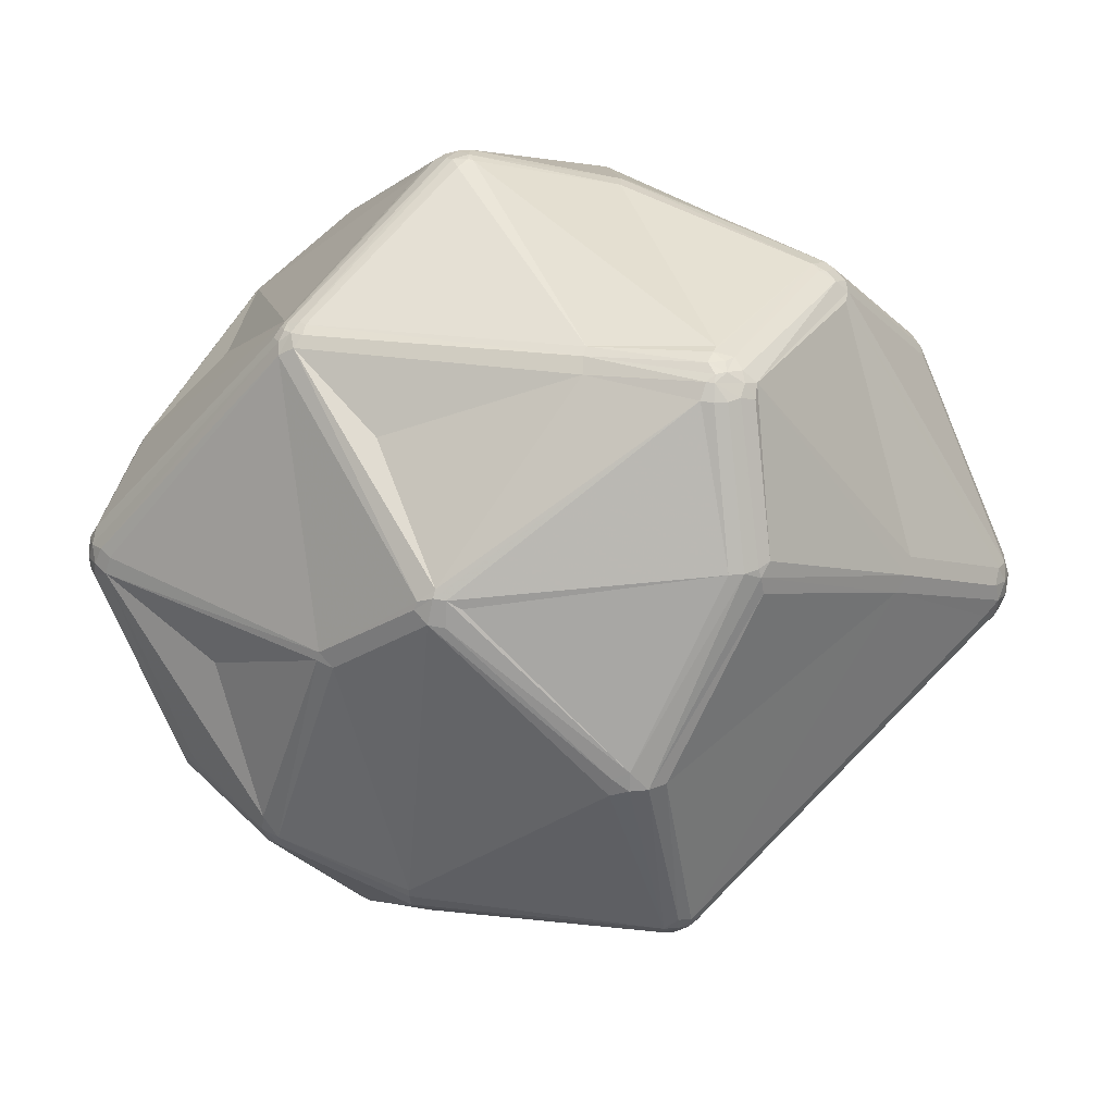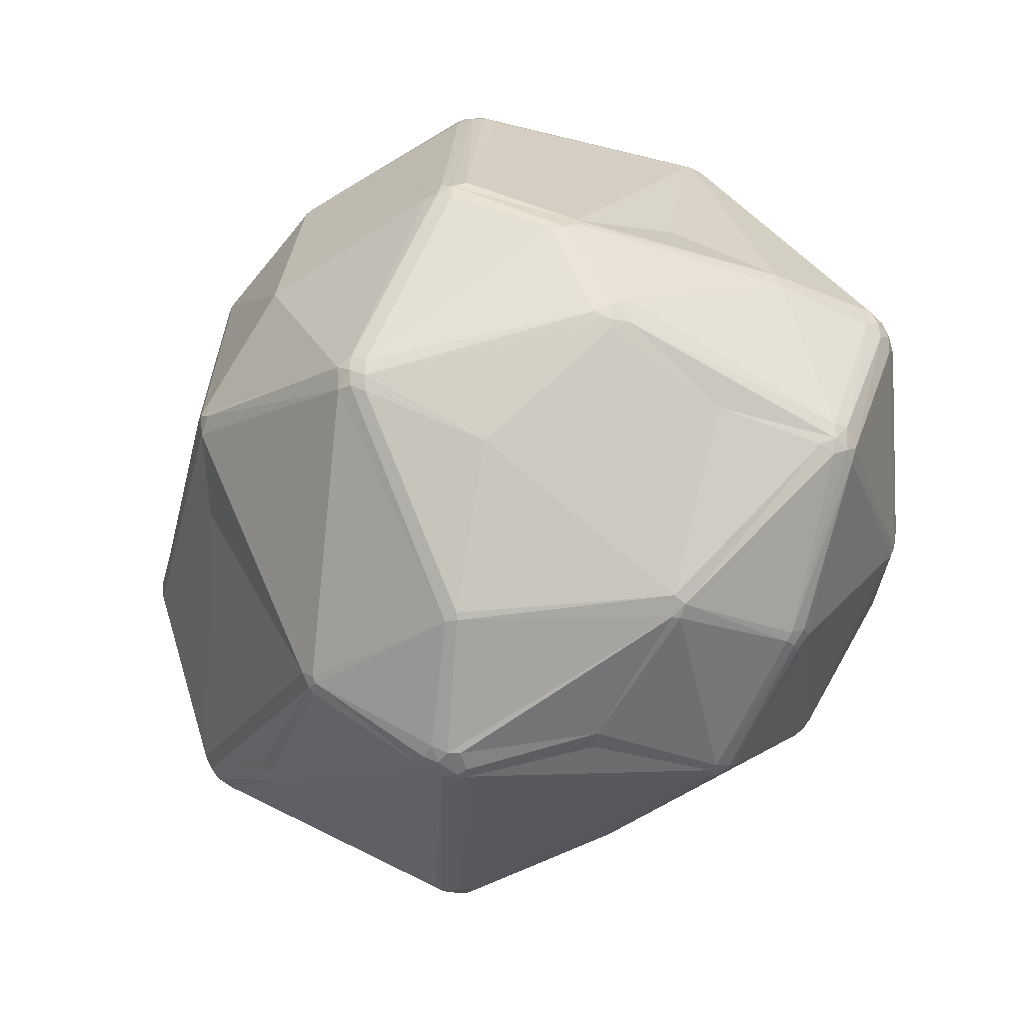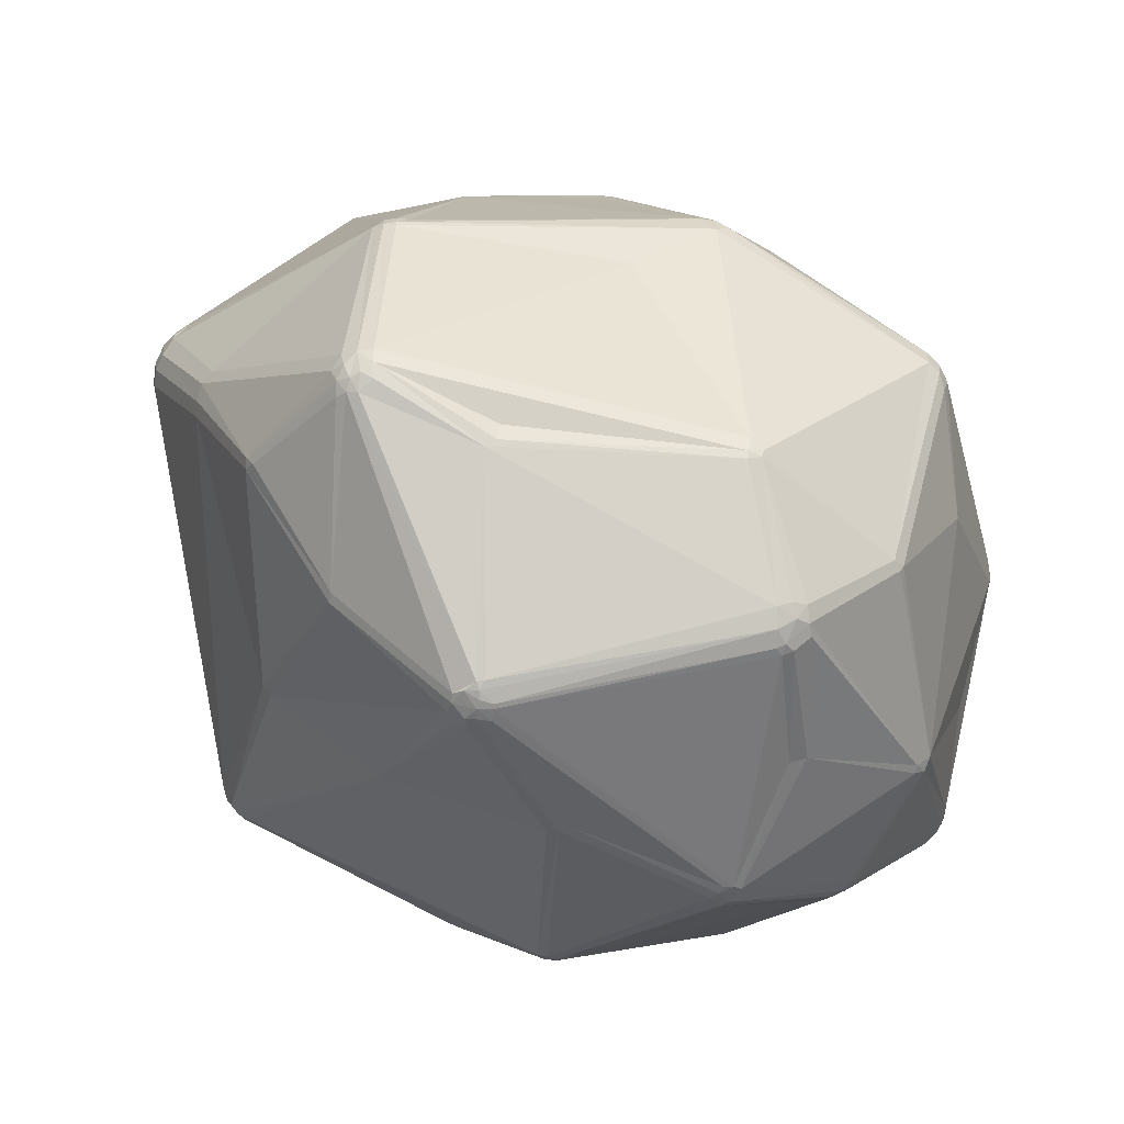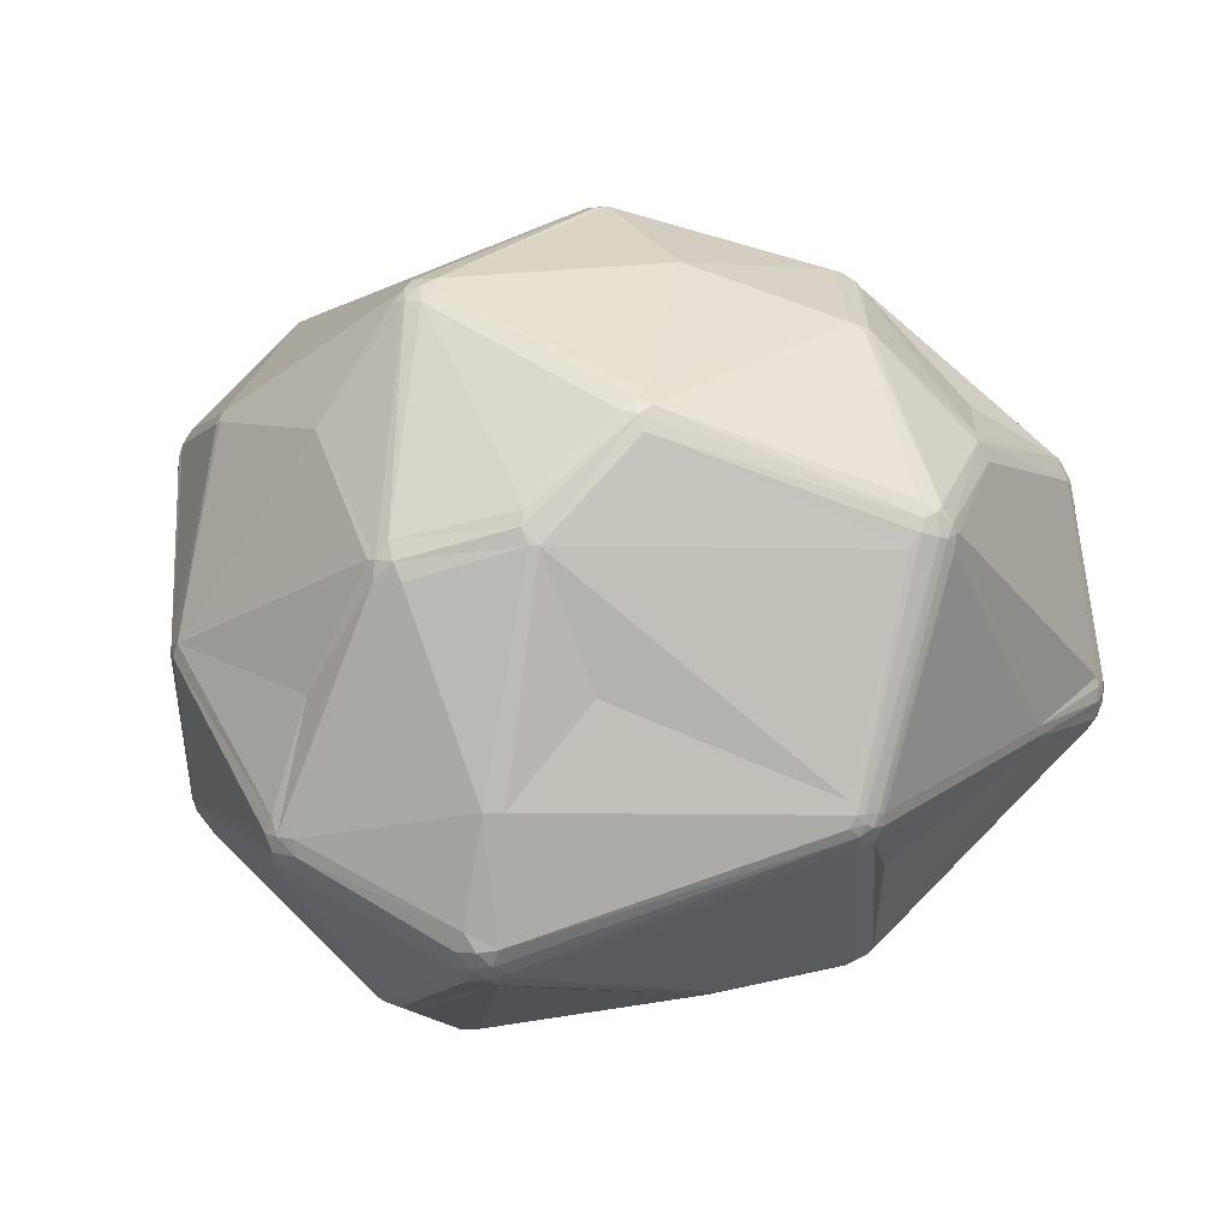
<metadata>
{"format":"obj","ext":"obj","renderer":"f3d","projection":"perspective","resolution":1024,"background":"white","views":[{"elev":49.6,"azim":21.6,"up":"+Z"},{"elev":-24.8,"azim":-116.5,"up":"+Z"},{"elev":-66.2,"azim":163.4,"up":"+Z"},{"elev":8.9,"azim":-61.8,"up":"+Y"}]}
</metadata>
<code>
v 106.4 75.41 120
v 106.7 73.43 122
v 106.4 75.41 122
v 106.9 73.5 119
v 106.9 77.32 119
v 107 75.41 118.1
v 108.9 103 130.8
v 109.3 90.27 122.1
v 107.6 71.64 120
v 109.2 103 134.1
v 109.2 105.1 130.8
v 109.2 105.1 133
v 108.1 72.01 118.1
v 109.5 105.1 129.7
v 110.1 107.1 131.9
v 110.6 66.61 140.3
v 110.9 64.29 139.1
v 111.2 64.41 141.4
v 110.5 79.61 142.7
v 112 62.26 140.3
v 112.2 64.73 143.5
v 111.5 79.61 144.8
v 114 107 146.4
v 113.6 60.54 139.1
v 112.6 62.68 142.5
v 112 62.26 137.9
v 113.8 60.84 141.4
v 113.9 108.9 145.4
v 114.8 110.6 145.4
v 114.4 61.7 143.5
v 114.6 107 147.2
v 115.8 59.83 141.4
v 116.1 60.84 143.5
v 117.4 91.21 98.88
v 118.7 91.21 97.56
v 117.1 92.86 99.69
v 118.3 91.01 151.8
v 118.9 92.3 97.56
v 120 117 116.5
v 120.6 72.02 100.4
v 120.3 74.21 99.31
v 121 74.46 98.35
v 121.8 72.88 98.35
v 122.2 70.44 100.4
v 123.7 120 153.8
v 123.2 120.4 151.8
v 123.4 118.2 154.6
v 123.1 71.63 98.35
v 124.2 69.43 100.4
v 124.8 121.6 152.8
v 125.2 130.8 124.7
v 125.2 130.8 126.7
v 125.7 130.4 122.8
v 126.5 122.5 152.8
v 126.6 132.3 125.7
v 126.8 132 123.7
v 126.8 132 127.7
v 125.3 120.9 154.6
v 129.1 116.4 97.49
v 128.4 51.34 121.1
v 128.4 133.1 126.7
v 129.5 116.1 96.68
v 128.9 52 117.7
v 128.5 132.9 123.7
v 128.6 51.64 118.8
v 130.5 50.36 122.3
v 130.6 117.1 96.68
v 133 54.63 137.8
v 133.6 76.51 173.5
v 133.6 79.51 173.5
v 134.8 75.52 174.3
v 134 78.01 174.3
v 134.9 76.92 174.9
v 134.3 94.41 87.25
v 136.4 76.03 86.57
v 134.7 78.01 174.9
v 135.4 74.08 173.5
v 137.9 72.3 87.86
v 137 73.68 87.15
v 136.4 93.74 86.25
v 136.4 78.01 175.7
v 136 76.41 175.4
v 137.3 77.72 175.9
v 137.4 76.34 86.15
v 137.6 76.25 175.7
v 138.7 74.95 86.15
v 137.1 74.66 174.9
v 138.8 76.12 85.9
v 140.3 112.1 83.81
v 139.4 73.83 86.57
v 139.9 105.6 177.2
v 139.6 110.6 83.81
v 141 113.9 84.7
v 141.7 108.7 178.1
v 142.7 45.65 117.1
v 141.2 109 82.43
v 141 107.2 178.1
v 142.4 109.7 81.98
v 142.4 108.3 81.98
v 142.5 44.88 120.5
v 143 114.1 83.81
v 142.6 45.23 122.8
v 142.8 106.7 179.5
v 143.4 109.2 178.9
v 142 112.6 83.04
v 143.4 109 81.7
v 143.8 106.3 179.9
v 142.4 110.5 177.2
v 143.9 111.2 81.98
v 144.6 113.4 83.04
v 145.3 107.8 179.9
v 144.6 109.8 178.9
v 144.8 44.51 120.5
v 144.8 44.88 118.2
v 145.1 104.9 180.2
v 145.6 106.7 180.2
v 146.4 106.7 180.2
v 149.6 126.5 94.66
v 149 51.43 149.5
v 149.1 51.85 150.6
v 147.8 134.5 146.4
v 149.8 126 93.79
v 150 68.79 170.7
v 151.2 51.08 149.5
v 152 52.31 100.3
v 151.4 126.3 93.79
v 151.4 127.2 95.6
v 151.7 51.35 101.7
v 151.4 125.6 93.01
v 153.2 51.11 101.7
v 153.2 52.78 99.76
v 154.4 52.31 100.3
v 154.7 127 165.5
v 156 140.1 130.9
v 154.4 128.1 163.9
v 156 127.3 165.5
v 157.8 140.3 131.8
v 157.8 140.1 129.1
v 158.9 80.15 83.15
v 159.6 140 131.8
v 159.6 79.03 83.57
v 160.9 53.68 161.6
v 160.9 78.3 84.15
v 161.1 54.22 162.5
v 162.8 55.5 164.1
v 162.4 114.8 175.9
v 162.8 43.6 120
v 162.8 44.33 115.4
v 162.8 52.95 160.6
v 162.8 54.66 163.4
v 163.1 112.6 176.9
v 164 115.5 175.1
v 164.7 45.24 114.4
v 164.9 53.28 160.6
v 162.8 43.88 116.5
v 162.8 43.51 118.8
v 164.3 54.9 163.4
v 166.1 55.03 162.5
v 167.4 134.9 122.6
v 168.2 133.1 155.5
v 170.6 81.81 180.8
v 169.8 131.1 158.5
v 170.8 80.5 180.6
v 170.1 131.8 157.6
v 171.4 78.59 179.7
v 170.4 132.8 155.5
v 170.5 133.1 153.2
v 171.8 95.21 76.99
v 172 95.81 76.99
v 173.4 93.3 77.23
v 171.6 93.58 77.23
v 173.6 95.81 76.99
v 174.5 92.82 77.62
v 173.7 98.02 77.62
v 173.6 94.61 76.99
v 174 91.58 78.15
v 174 96.83 77.23
v 174.5 97.6 77.62
v 175.5 91.49 78.81
v 176.4 94.03 78.15
v 175.6 96.12 77.62
v 176.1 117.5 169.6
v 176.5 92.51 78.81
v 176.6 95.21 78.15
v 179 120.2 92.01
v 179 121.4 93.66
v 179.4 73.98 94.03
v 180.2 119.2 91.35
v 180.3 74.44 94.03
v 184.7 85.47 182.7
v 185.4 78.46 181
v 184.8 82.52 182.9
v 185.4 80.23 182.2
v 184.8 84.3 182.9
v 187.3 130.1 147.2
v 186.5 83.41 182.9
v 186.1 81.35 182.7
v 186.2 49.6 144.1
v 186.2 50.33 146.3
v 186.4 80.39 182.2
v 187.2 82.14 182.7
v 186.9 78.7 181
v 187.2 84.68 182.7
v 188.1 51.24 147.3
v 189.1 107.9 177.1
v 188.4 50.23 145.2
v 188.3 79.41 181
v 188.6 83.41 182.2
v 187.2 129.8 148.3
v 189.4 80.5 181
v 189.3 82.14 181.7
v 190.4 83.41 181
v 189.9 110.5 175.4
v 190.4 51.24 145.2
v 190.2 107.1 177.1
v 190.8 81.66 180.1
v 191.3 109.8 175.4
v 191.8 95.7 91.47
v 191 107.7 176.6
v 193.7 49.44 120.6
v 193.2 50.91 117.6
v 192 52.82 145.2
v 192.3 107.1 176.1
v 192.1 97.01 91.47
v 194 122 95.25
v 194.4 123.4 96.69
v 194.7 124.3 98.5
v 193.5 49.95 119
v 193 109.1 174.5
v 193.4 67.22 166.9
v 193.8 107.6 174.5
v 195.5 131.7 121.7
v 194 132.1 124
v 195.5 131.9 122.4
v 194.1 105.8 174.5
v 195 75.74 104.2
v 195.2 120.1 94.72
v 195.6 51.99 118.3
v 194.6 51.01 118.3
v 194.9 68.03 166.9
v 195.2 50.22 120.6
v 195.2 50.22 122.4
v 195.5 131.9 124
v 196.2 69.28 166.9
v 195.5 122.1 95.91
v 196.2 51.54 119.8
v 196.2 76.37 105.4
v 196.4 123.4 98.5
v 197 52.99 119.8
v 197.2 52.93 120.6
v 196.9 131.2 124
v 196.9 131.2 122.4
v 196.7 68.94 166
v 197 70.86 166.9
v 196.5 121.1 95.91
v 196.5 51.38 121.5
v 197.4 118.4 95.91
v 196.4 119.6 95.25
v 197.2 68.55 163.9
v 197.5 121.8 97.56
v 198 122.2 99.49
v 198.3 120.2 158.4
v 197.8 120 96.69
v 198.1 130.1 123.2
v 198.7 120.3 98.5
v 199.7 119.5 158.4
v 201.1 118.8 157.6
v 201.9 117.3 157.6
v 200.2 120.2 156.8
v 205 103.6 104.1
v 205.3 105 104.1
v 204.3 105 102.9
v 209.6 86.74 152.4
v 209.3 88.81 153.4
v 209 84.62 151.3
v 212 107.5 121.6
v 212.5 101.7 120.6
v 212.9 105.7 121.6
v 212.8 103.6 120.6
v 216.6 106.2 139.5
v 218.2 104.6 137.1
v 218.6 102.3 141.7
v 218.6 98.14 141.7
v 218 104.4 140.6
v 219.3 97.92 139.5
v 218.3 104.6 138.3
v 218.3 95.8 138.3
v 218.3 100.2 142.7
v 219.3 100.2 136
v 219 98.01 136
v 219 102.4 136
v 219.3 102.5 139.5
v 219.3 97.92 137.1
v 219.3 100.2 140.6
v 219.7 100.2 138.3
g foo
f 44 13 40
f 82 85 83
f 53 39 51
f 140 195 233
f 188 129 185
f 267 269 266
f 134 61 137
f 262 269 209
f 255 258 237
f 62 89 38
f 86 78 79
f 49 48 78
f 148 130 132
f 41 13 4
f 41 42 43
f 36 5 8
f 26 24 20
f 26 9 65
f 73 76 72
f 10 23 12
f 117 116 115
f 30 27 32
f 30 25 27
f 31 22 37
f 112 104 111
f 91 70 72
f 94 104 108
f 103 104 94
f 121 54 50
f 28 12 23
f 39 59 36
f 50 54 57
f 57 55 52
f 51 52 55
f 99 96 98
f 122 101 93
f 11 7 12
f 10 12 7
f 168 106 169
f 98 109 106
f 51 56 53
f 137 61 121
f 263 255 260
f 106 99 98
f 185 126 186
f 276 265 261
f 234 232 138
f 260 261 265
f 248 252 264
f 234 251 252
f 243 251 234
f 233 243 234
f 251 264 252
f 166 209 195
f 251 243 209
f 213 162 182
f 215 219 205
f 231 282 268
f 266 262 217
f 200 202 207
f 281 291 278
f 269 262 266
f 287 285 275
f 255 245 248
f 274 288 235
f 266 217 267
f 283 288 274
f 154 149 199
f 223 208 212
f 219 215 223
f 85 82 87
f 254 244 253
f 254 253 273
f 293 289 295
f 202 200 193
f 191 202 193
f 33 77 30
f 230 191 157
f 214 204 206
f 214 240 204
f 169 172 168
f 230 204 240
f 228 241 220
f 228 239 241
f 241 242 220
f 294 285 295
f 293 295 285
f 228 155 148
f 206 198 220
f 276 264 281
f 153 148 132
f 242 222 214
f 179 176 173
f 188 237 178
f 189 221 187
f 293 287 250
f 256 250 287
f 247 277 250
f 228 220 155
f 79 75 86
f 40 48 44
f 40 43 48
f 79 78 48
f 43 75 79
f 43 42 75
f 79 48 43
f 98 92 89
f 48 49 44
f 40 41 43
f 88 86 84
f 78 86 90
f 84 86 75
f 34 38 35
f 34 36 38
f 35 75 42
f 42 41 34
f 42 34 35
f 75 35 74
f 141 131 90
f 106 109 169
f 90 125 78
f 130 128 125
f 131 130 125
f 131 132 130
f 125 90 131
f 78 125 128
f 78 128 49
f 156 113 155
f 113 147 124
f 130 114 128
f 114 113 100
f 95 114 100
f 95 128 114
f 95 100 65
f 65 100 60
f 95 65 63
f 95 63 128
f 49 128 63
f 100 66 60
f 24 32 27
f 100 102 66
f 113 102 100
f 119 102 113
f 63 44 49
f 1 7 8
f 6 1 5
f 34 5 36
f 8 5 1
f 6 41 4
f 41 6 34
f 2 4 9
f 41 40 13
f 6 5 34
f 4 1 6
f 65 9 13
f 13 9 4
f 13 44 63
f 63 65 13
f 4 2 1
f 3 1 2
f 21 18 25
f 18 17 20
f 60 32 24
f 65 60 24
f 65 24 26
f 2 16 3
f 82 76 73
f 66 32 60
f 27 25 20
f 2 17 16
f 17 18 16
f 2 9 17
f 30 71 25
f 18 21 16
f 25 18 20
f 27 20 24
f 20 17 26
f 17 9 26
f 21 71 69
f 102 68 32
f 68 119 32
f 66 102 32
f 120 77 33
f 72 69 73
f 68 102 119
f 124 119 113
f 120 32 119
f 120 119 124
f 204 199 206
f 150 142 149
f 150 144 142
f 120 144 77
f 150 191 145
f 158 230 157
f 85 163 83
f 82 77 87
f 87 77 144
f 25 71 21
f 33 30 32
f 33 32 120
f 82 71 77
f 73 71 82
f 30 77 71
f 165 87 123
f 165 85 87
f 81 76 82
f 161 115 83
f 81 82 83
f 81 107 103
f 115 107 81
f 37 22 72
f 69 71 73
f 72 70 37
f 3 16 19
f 72 21 69
f 72 22 21
f 22 19 21
f 19 16 21
f 23 22 31
f 1 3 7
f 3 19 10
f 8 7 14
f 10 7 3
f 11 14 7
f 31 37 70
f 19 22 23
f 23 10 19
f 23 31 28
f 45 28 31
f 29 28 45
f 45 31 47
f 46 29 45
f 36 8 14
f 14 39 36
f 45 50 46
f 12 28 15
f 15 11 12
f 15 28 29
f 76 103 97
f 103 107 104
f 111 104 107
f 107 115 116
f 81 103 76
f 111 116 117
f 103 94 97
f 107 116 111
f 108 104 112
f 115 81 83
f 97 72 76
f 91 31 70
f 91 72 97
f 97 47 91
f 91 47 31
f 45 94 58
f 135 121 50
f 45 47 94
f 47 97 94
f 45 58 50
f 58 94 108
f 108 112 133
f 58 108 135
f 50 58 135
f 152 162 136
f 133 136 135
f 121 135 160
f 108 133 135
f 135 136 164
f 52 50 57
f 138 64 134
f 234 138 140
f 137 138 134
f 54 61 57
f 64 61 134
f 52 29 46
f 56 51 55
f 61 54 121
f 52 46 50
f 15 29 52
f 52 51 15
f 11 51 39
f 57 61 55
f 61 64 55
f 56 55 64
f 56 64 67
f 11 15 51
f 14 11 39
f 59 39 53
f 67 59 53
f 56 67 53
f 105 89 93
f 89 92 38
f 64 118 67
f 122 118 126
f 122 126 129
f 67 62 59
f 59 62 36
f 62 38 36
f 62 67 89
f 74 35 38
f 98 89 105
f 74 80 75
f 84 75 80
f 99 84 80
f 96 74 92
f 109 98 105
f 109 110 174
f 110 105 101
f 170 176 141
f 110 109 105
f 177 169 109
f 96 99 80
f 80 74 96
f 138 127 118
f 89 67 93
f 92 74 38
f 98 96 92
f 105 93 101
f 127 126 118
f 93 67 122
f 122 110 101
f 122 67 118
f 129 126 185
f 122 129 110
f 138 118 64
f 159 127 138
f 137 140 138
f 127 159 227
f 252 232 234
f 248 227 252
f 110 188 174
f 110 129 188
f 109 174 177
f 178 174 188
f 276 281 278
f 271 265 278
f 280 264 251
f 282 294 292
f 282 288 294
f 279 278 291
f 247 270 277
f 293 290 289
f 289 279 291
f 277 270 279
f 281 264 280
f 271 270 272
f 279 270 271
f 278 279 271
f 261 260 248
f 188 226 225
f 272 263 271
f 257 263 272
f 224 258 257
f 255 237 245
f 227 226 127
f 226 248 245
f 226 227 248
f 276 278 265
f 179 173 183
f 257 258 263
f 271 263 265
f 267 268 282
f 263 260 265
f 260 255 248
f 255 263 258
f 226 126 127
f 226 186 126
f 245 225 226
f 237 188 225
f 237 225 245
f 188 185 226
f 226 185 186
f 232 252 227
f 248 264 261
f 159 232 227
f 138 232 159
f 264 276 261
f 209 243 195
f 273 283 274
f 269 251 209
f 243 233 195
f 140 167 195
f 140 160 166
f 167 140 166
f 233 234 140
f 164 209 166
f 162 209 164
f 167 166 195
f 160 140 137
f 164 166 160
f 160 135 164
f 137 121 160
f 262 209 162
f 152 136 146
f 164 136 162
f 146 112 111
f 136 133 112
f 136 112 146
f 111 151 146
f 117 151 111
f 182 162 152
f 231 229 223
f 219 223 229
f 217 219 229
f 267 229 268
f 229 267 217
f 215 203 223
f 213 146 205
f 262 162 213
f 205 217 213
f 203 215 205
f 262 213 217
f 151 205 146
f 152 213 182
f 146 213 152
f 229 231 268
f 217 205 219
f 231 212 235
f 223 212 231
f 286 281 280
f 280 251 269
f 269 284 280
f 267 282 284
f 269 267 284
f 231 235 282
f 293 285 287
f 286 280 284
f 275 283 273
f 288 282 235
f 279 289 277
f 282 292 284
f 292 294 295
f 291 295 289
f 291 292 295
f 284 292 286
f 286 291 281
f 286 292 291
f 294 283 285
f 288 283 294
f 230 240 207
f 256 287 275
f 275 285 283
f 253 259 275
f 165 163 85
f 161 117 115
f 193 200 197
f 163 161 83
f 190 151 117
f 192 161 163
f 190 117 161
f 151 190 205
f 208 223 203
f 190 194 205
f 194 203 205
f 203 201 208
f 210 216 211
f 210 200 207
f 203 196 201
f 197 201 192
f 196 194 192
f 210 254 216
f 208 201 211
f 212 273 274
f 212 211 216
f 235 212 274
f 163 193 197
f 201 197 200
f 201 196 192
f 211 201 200
f 210 211 200
f 212 208 211
f 194 196 203
f 163 197 192
f 192 194 161
f 194 190 161
f 191 193 165
f 244 210 207
f 212 254 273
f 212 216 254
f 253 275 273
f 240 253 244
f 254 210 244
f 202 230 207
f 240 244 207
f 230 202 191
f 147 198 149
f 193 163 165
f 150 157 191
f 191 165 145
f 144 145 87
f 87 145 123
f 165 123 145
f 144 150 145
f 142 124 149
f 154 157 150
f 154 150 149
f 220 242 214
f 120 142 144
f 124 142 120
f 240 214 253
f 204 157 154
f 204 154 199
f 158 157 204
f 158 204 230
f 214 259 253
f 222 259 214
f 259 222 275
f 149 198 199
f 206 199 198
f 220 214 206
f 242 256 222
f 256 275 222
f 277 290 293
f 221 153 132
f 221 239 228
f 180 183 173
f 256 242 241
f 239 238 246
f 246 241 239
f 246 250 256
f 256 241 246
f 238 249 246
f 277 289 290
f 249 250 246
f 218 247 236
f 247 218 270
f 277 293 250
f 147 113 156
f 156 220 198
f 147 149 124
f 220 156 155
f 198 147 156
f 155 113 114
f 228 148 153
f 228 153 221
f 130 148 155
f 130 155 114
f 171 139 88
f 139 86 88
f 86 141 90
f 86 139 141
f 141 132 131
f 132 141 143
f 172 169 177
f 170 175 173
f 177 181 172
f 175 171 168
f 170 139 171
f 88 168 171
f 99 106 168
f 84 99 168
f 88 84 168
f 176 143 141
f 176 170 173
f 141 139 170
f 176 179 189
f 175 170 171
f 132 187 221
f 178 181 177
f 173 175 180
f 184 218 180
f 180 175 181
f 177 174 178
f 175 168 172
f 181 178 184
f 181 175 172
f 181 184 180
f 258 178 237
f 184 178 258
f 180 218 183
f 224 184 258
f 272 224 257
f 249 247 250
f 224 270 218
f 224 272 270
f 184 224 218
f 183 236 189
f 183 218 236
f 247 238 236
f 238 247 249
f 238 189 236
f 176 189 143
f 189 132 143
f 189 187 132
f 239 221 189
f 183 189 179
f 239 189 238
g

</code>
